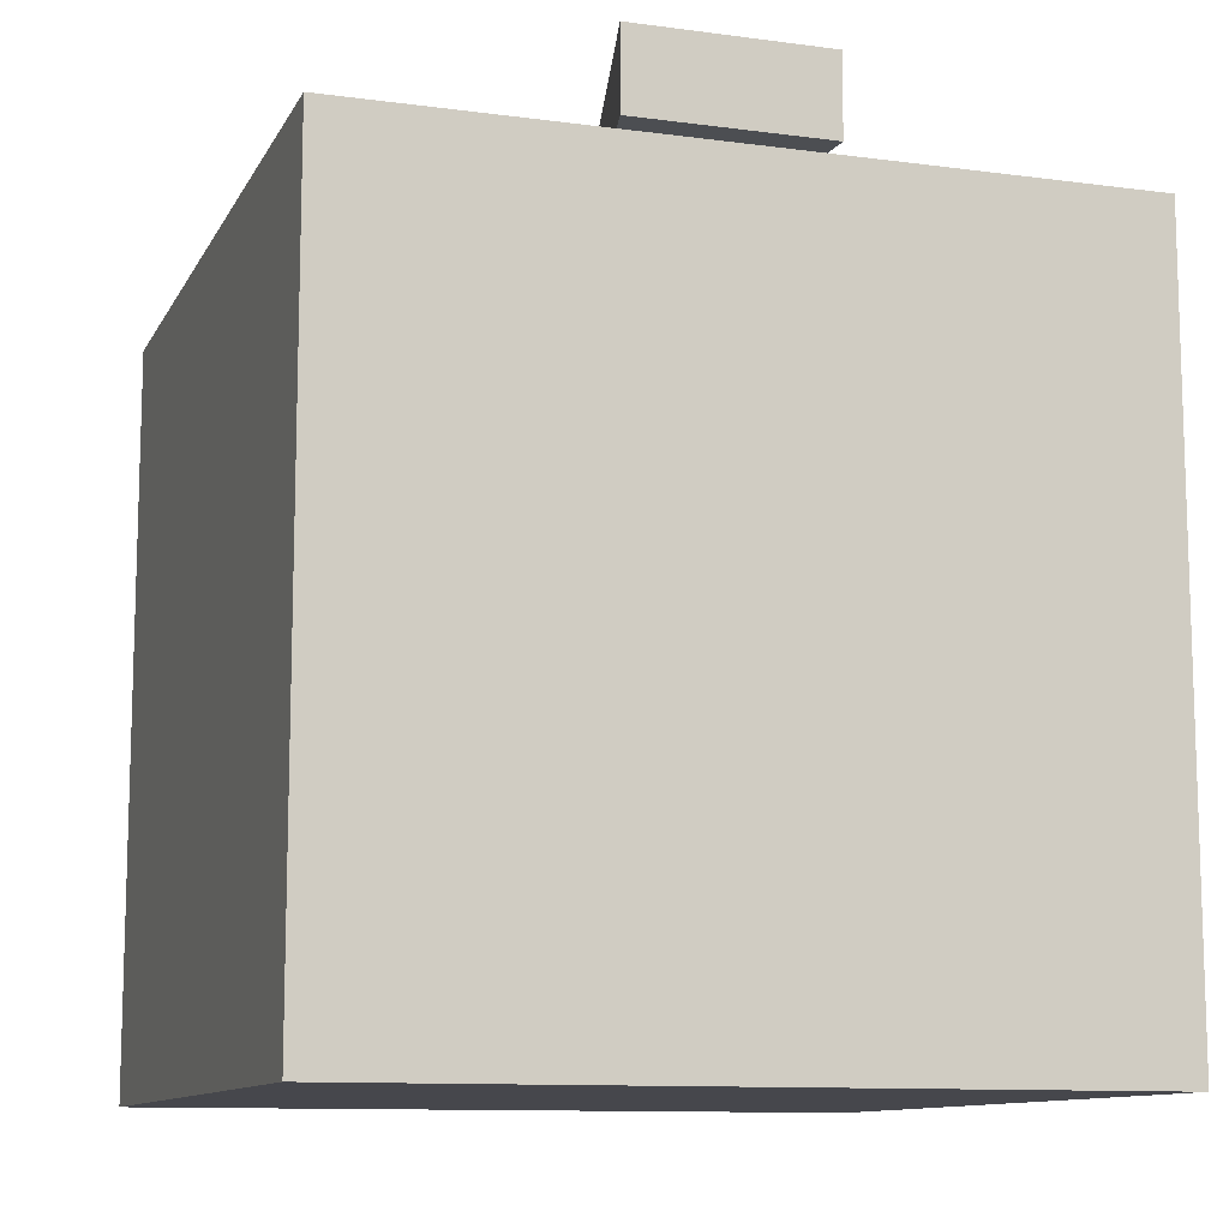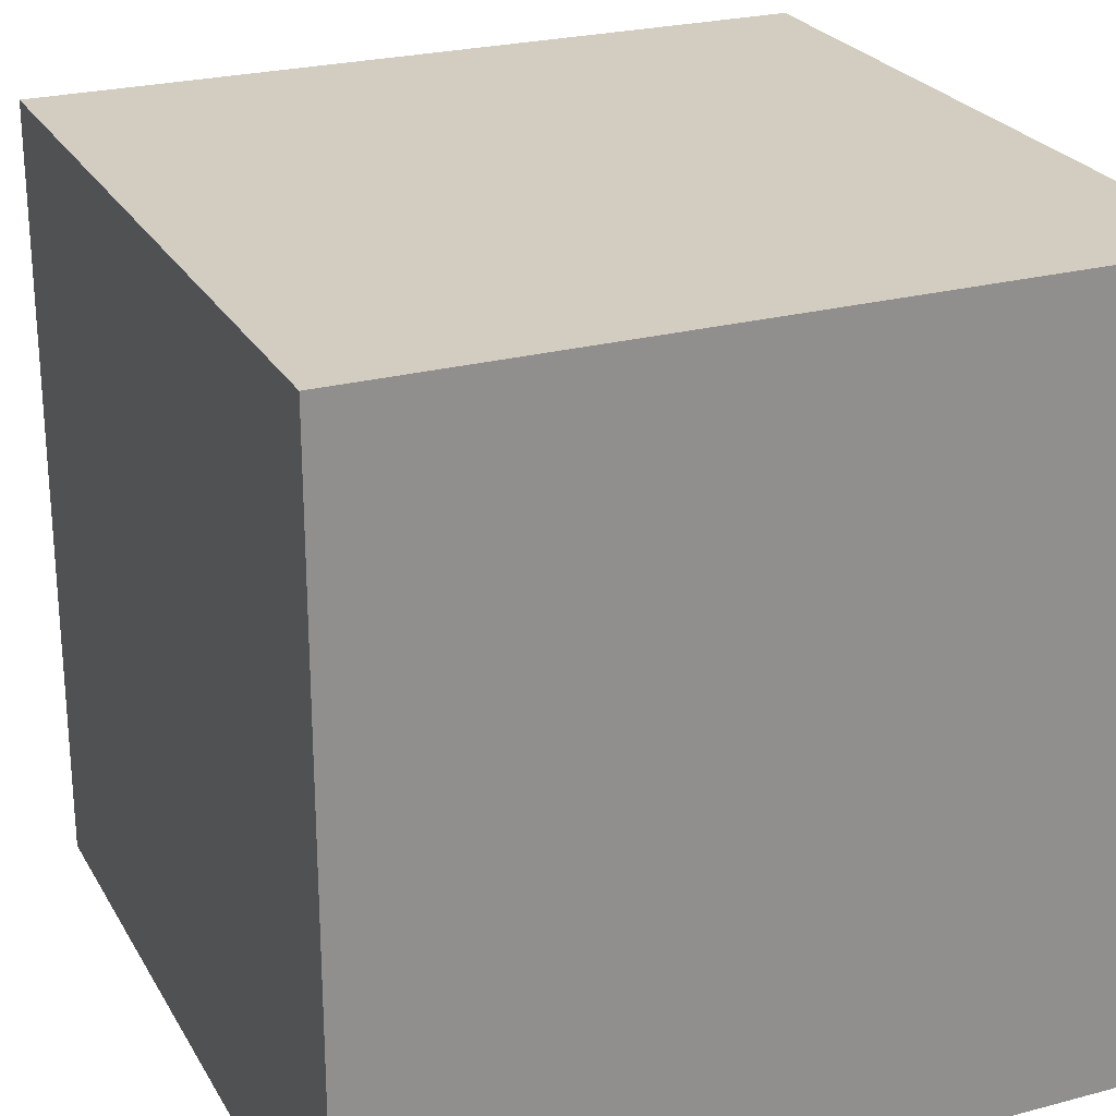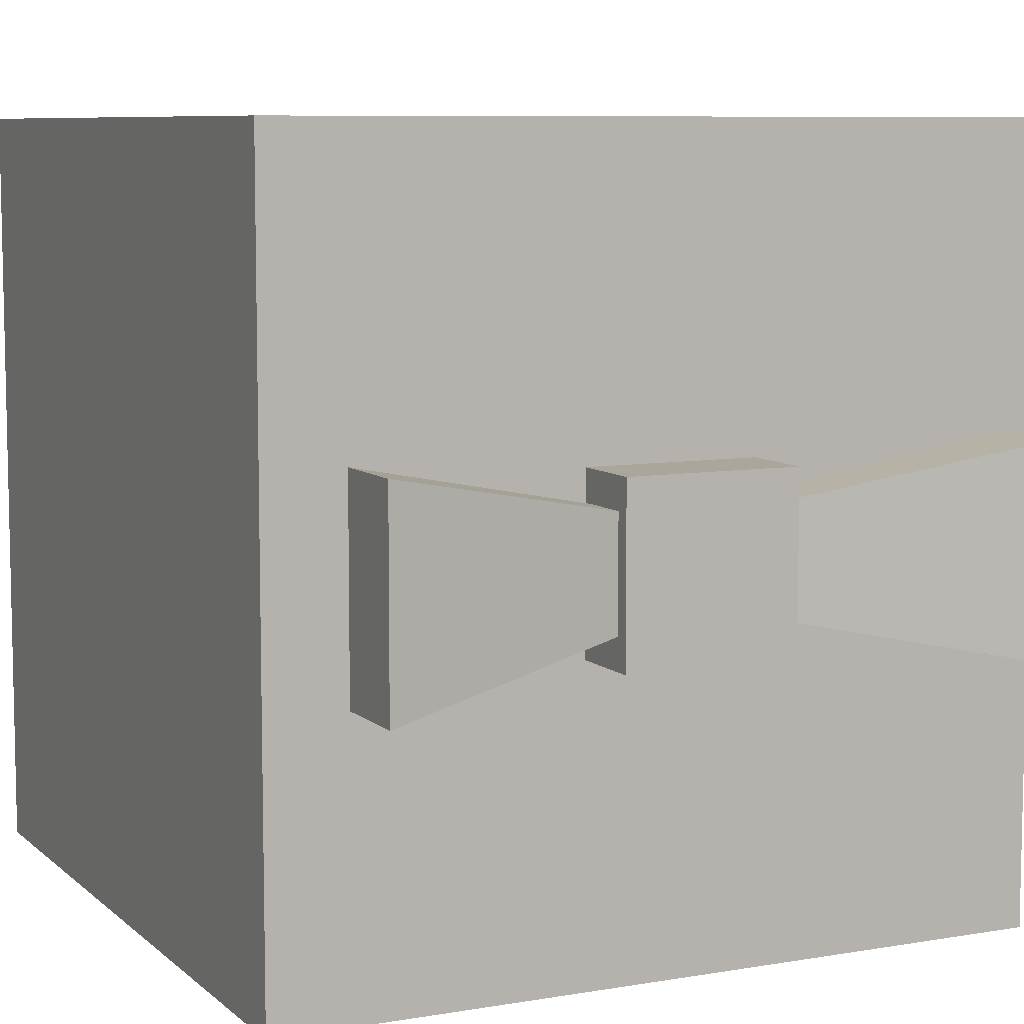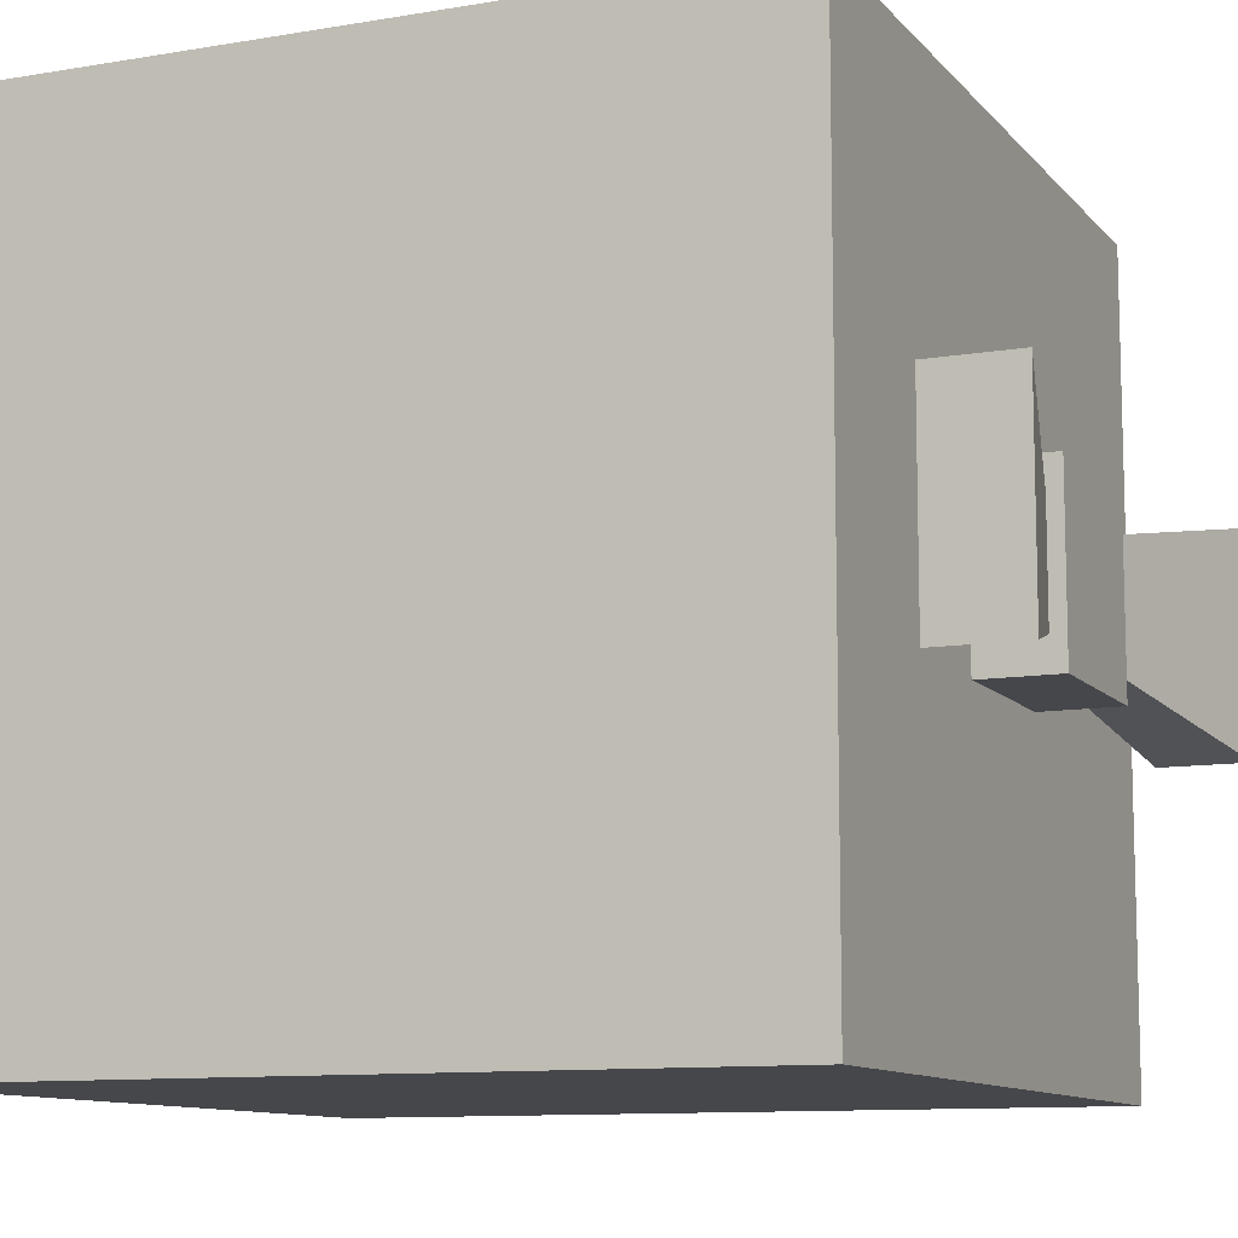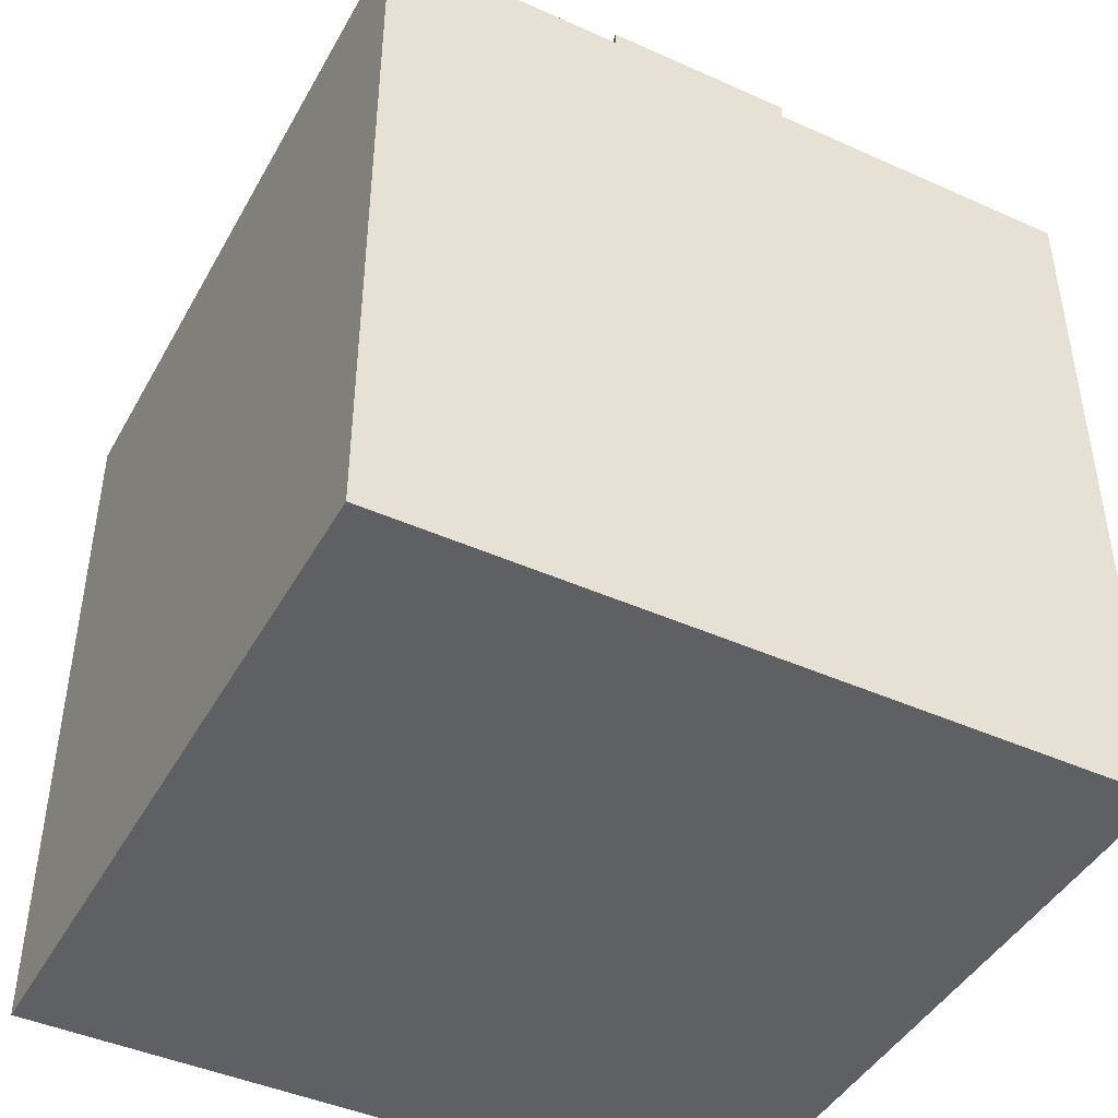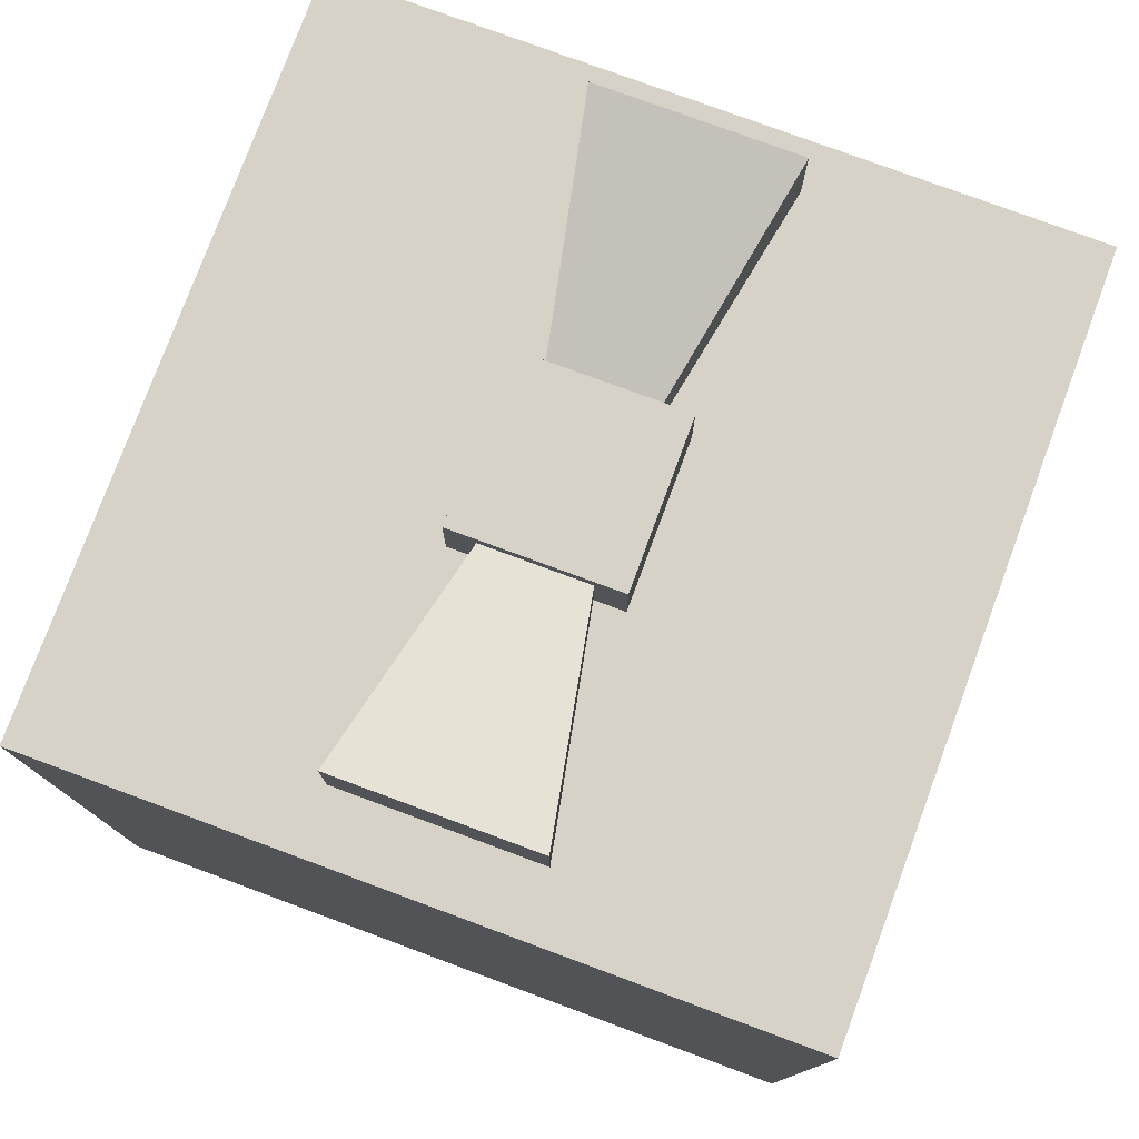
<metadata>
{"format":"obj","ext":"obj","renderer":"f3d","projection":"perspective","resolution":1024,"background":"white","views":[{"elev":-11.0,"azim":-108.3,"up":"+Y"},{"elev":24.8,"azim":-23.4,"up":"+Z"},{"elev":7.9,"azim":154.4,"up":"+Z"},{"elev":-10.5,"azim":113.3,"up":"+Z"},{"elev":-44.3,"azim":62.4,"up":"+Y"},{"elev":77.7,"azim":110.3,"up":"+Y"}]}
</metadata>
<code>
g SC_Christmas_Presents_08
v -0.1101 0.9956 0.1101
v -0.1101 1.098 0.1101
v 0.1101 1.098 0.1101
v 0.1101 0.9956 0.1101
v -0.1101 1.098 0.1101
v -0.1101 1.098 -0.1101
v 0.1101 1.098 -0.1101
v 0.1101 1.098 0.1101
v -0.1101 1.098 -0.1101
v -0.1101 0.9956 -0.1101
v 0.1101 0.9956 -0.1101
v 0.1101 1.098 -0.1101
v -0.1101 0.9956 -0.1101
v -0.1101 0.9956 0.1101
v 0.1101 0.9956 0.1101
v 0.1101 0.9956 -0.1101
v 0.4175 1.048 0.1316
v 0.4175 1.157 0.1316
v 0.4175 1.157 -0.1316
v 0.4175 1.048 -0.1316
v -0.4175 1.048 -0.1316
v -0.4175 1.157 -0.1316
v -0.4175 1.157 0.1316
v -0.4175 1.048 0.1316
v 0.1101 0.9956 0.1101
v 0.1101 1.014 0.07006
v 0.1101 1.014 -0.07006
v 0.1101 0.9956 -0.1101
v 0.1101 1.079 -0.07006
v 0.1101 1.098 -0.1101
v 0.1101 1.079 0.07006
v 0.1101 1.098 0.1101
v -0.1101 0.9956 -0.1101
v -0.1101 1.014 -0.07006
v -0.1101 1.014 0.07006
v -0.1101 0.9956 0.1101
v -0.1101 1.079 0.07006
v -0.1101 1.098 0.1101
v -0.1101 1.079 -0.07006
v -0.1101 1.098 -0.1101
v 0.1101 1.014 0.07006
v 0.4175 1.048 0.1316
v 0.4175 1.048 -0.1316
v 0.1101 1.014 -0.07006
v 0.1101 1.014 -0.07006
v 0.4175 1.048 -0.1316
v 0.4175 1.157 -0.1316
v 0.1101 1.079 -0.07006
v 0.1101 1.079 -0.07006
v 0.4175 1.157 -0.1316
v 0.4175 1.157 0.1316
v 0.1101 1.079 0.07006
v 0.1101 1.079 0.07006
v 0.4175 1.157 0.1316
v 0.4175 1.048 0.1316
v 0.1101 1.014 0.07006
v -0.1101 1.014 -0.07006
v -0.4175 1.048 -0.1316
v -0.4175 1.048 0.1316
v -0.1101 1.014 0.07006
v -0.1101 1.014 0.07006
v -0.4175 1.048 0.1316
v -0.4175 1.157 0.1316
v -0.1101 1.079 0.07006
v -0.1101 1.079 0.07006
v -0.4175 1.157 0.1316
v -0.4175 1.157 -0.1316
v -0.1101 1.079 -0.07006
v -0.1101 1.079 -0.07006
v -0.4175 1.157 -0.1316
v -0.4175 1.048 -0.1316
v -0.1101 1.014 -0.07006
v 0.1 0 0.5
v -0.1 0 0.5
v -0.1 1 0.5
v 0.1 1 0.5
v -0.1 1 0.1
v -0.1 1 -0.1
v 0.1 1 -0.1
v 0.1 1 0.1
v 0.5 1 -0.1
v 0.5 1 0.1
v -0.5 1 -0.1
v -0.5 1 0.1
v 0.1 1 0.5
v -0.1 1 0.5
v -0.1 1 -0.5
v 0.1 1 -0.5
v 0.1 1 -0.5
v -0.1 1 -0.5
v -0.1 0 -0.5
v 0.1 0 -0.5
v -0.1 0 -0.1
v -0.1 0 0.1
v 0.1 0 0.1
v 0.1 0 -0.1
v 0.5 0 -0.1
v 0.5 0 0.1
v -0.5 0 0.1
v -0.5 0 -0.1
v -0.1 0 0.5
v 0.1 0 0.5
v 0.1 0 -0.5
v -0.1 0 -0.5
v 0.5 0 0.1
v 0.5 1 0.1
v 0.5 1 -0.1
v 0.5 0 -0.1
v -0.5 1 -0.1
v -0.5 1 0.1
v -0.5 0 0.1
v -0.5 0 -0.1
v 0.1 1 0.5
v 0.5 1 0.5
v 0.5 0 0.5
v 0.1 0 0.5
v 0.1 0 -0.5
v 0.5 0 -0.5
v 0.5 1 -0.5
v 0.1 1 -0.5
v -0.5 0 0.5
v -0.5 1 0.5
v -0.1 1 0.5
v -0.1 0 0.5
v -0.5 1 -0.5
v -0.5 0 -0.5
v -0.1 0 -0.5
v -0.1 1 -0.5
v -0.5 0 0.1
v -0.5 0 0.5
v -0.1 0 0.5
v -0.1 0 0.1
v -0.5 1 0.1
v -0.5 1 0.5
v -0.5 0 0.5
v -0.5 0 0.1
v -0.5 1 0.5
v -0.5 1 0.1
v -0.1 1 0.1
v -0.1 1 0.5
v 0.5 1 0.1
v 0.5 1 0.5
v 0.1 1 0.5
v 0.1 1 0.1
v 0.5 0 0.5
v 0.5 1 0.5
v 0.5 1 0.1
v 0.5 0 0.1
v 0.1 0 0.5
v 0.5 0 0.5
v 0.5 0 0.1
v 0.1 0 0.1
v 0.1 1 -0.5
v 0.5 1 -0.5
v 0.5 1 -0.1
v 0.1 1 -0.1
v -0.5 1 -0.1
v -0.5 1 -0.5
v -0.1 1 -0.5
v -0.1 1 -0.1
v -0.5 0 -0.5
v -0.5 1 -0.5
v -0.5 1 -0.1
v -0.5 0 -0.1
v -0.5 0 -0.5
v -0.5 0 -0.1
v -0.1 0 -0.1
v -0.1 0 -0.5
v 0.5 0 -0.1
v 0.5 0 -0.5
v 0.1 0 -0.5
v 0.1 0 -0.1
v 0.5 1 -0.1
v 0.5 1 -0.5
v 0.5 0 -0.5
v 0.5 0 -0.1
g SC_Christmas_Presents_08_0
f 3 2 1
f 4 3 1
f 7 6 5
f 8 7 5
f 11 10 9
f 12 11 9
f 15 14 13
f 16 15 13
f 19 18 17
f 20 19 17
f 23 22 21
f 24 23 21
f 27 26 25
f 28 27 25
f 29 27 28
f 30 29 28
f 31 29 30
f 32 31 30
f 26 31 32
f 25 26 32
f 35 34 33
f 36 35 33
f 37 35 36
f 38 37 36
f 39 37 38
f 40 39 38
f 34 39 40
f 33 34 40
f 43 42 41
f 44 43 41
f 47 46 45
f 48 47 45
f 51 50 49
f 52 51 49
f 55 54 53
f 56 55 53
f 59 58 57
f 60 59 57
f 63 62 61
f 64 63 61
f 67 66 65
f 68 67 65
f 71 70 69
f 72 71 69
f 75 74 73
f 76 75 73
f 79 78 77
f 80 79 77
f 79 80 81
f 80 82 81
f 78 83 77
f 83 84 77
f 80 77 85
f 77 86 85
f 87 78 79
f 88 87 79
f 91 90 89
f 92 91 89
f 95 94 93
f 96 95 93
f 96 97 95
f 97 98 95
f 93 94 99
f 100 93 99
f 101 94 95
f 102 101 95
f 96 93 103
f 93 104 103
f 107 106 105
f 108 107 105
f 111 110 109
f 112 111 109
f 115 114 113
f 116 115 113
f 119 118 117
f 120 119 117
f 123 122 121
f 124 123 121
f 127 126 125
f 128 127 125
f 131 130 129
f 132 131 129
f 135 134 133
f 136 135 133
f 139 138 137
f 140 139 137
f 143 142 141
f 144 143 141
f 147 146 145
f 148 147 145
f 151 150 149
f 152 151 149
f 155 154 153
f 156 155 153
f 159 158 157
f 160 159 157
f 163 162 161
f 164 163 161
f 167 166 165
f 168 167 165
f 171 170 169
f 172 171 169
f 175 174 173
f 176 175 173

</code>
